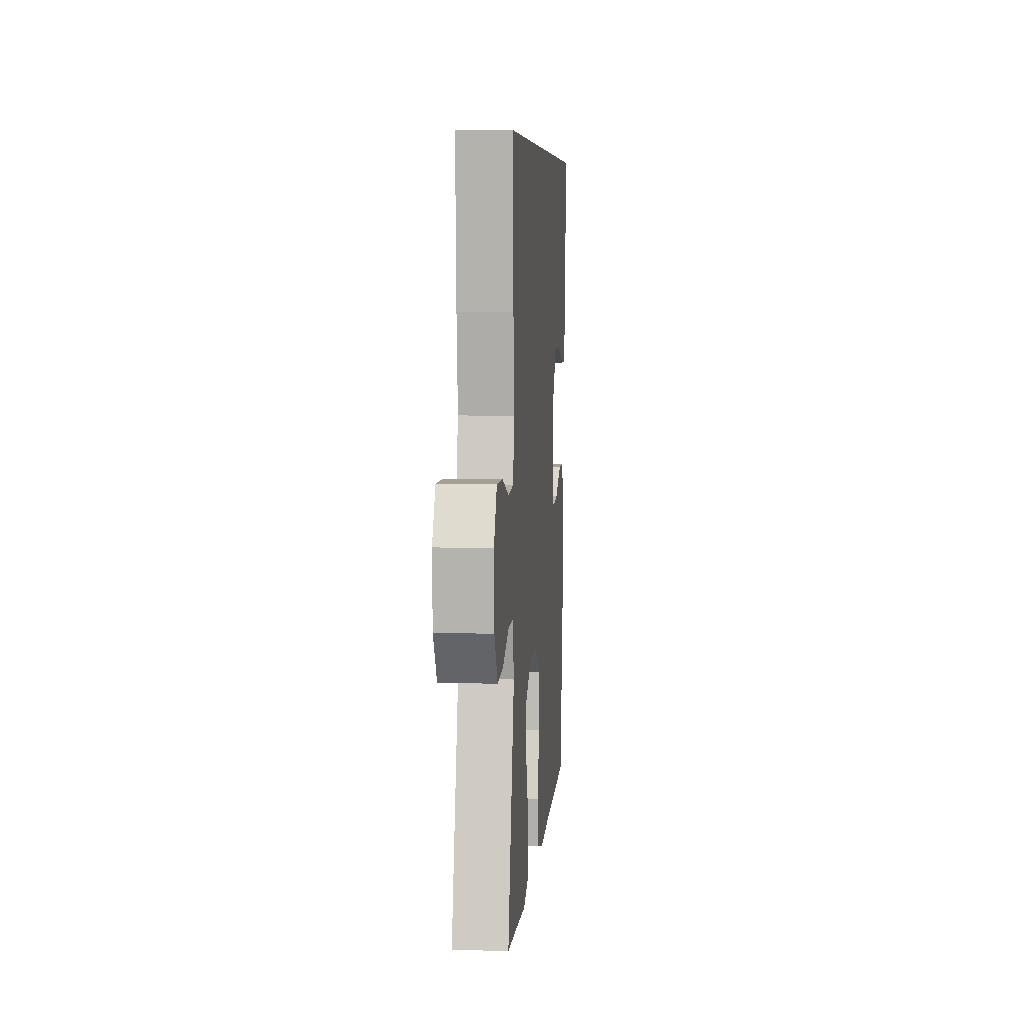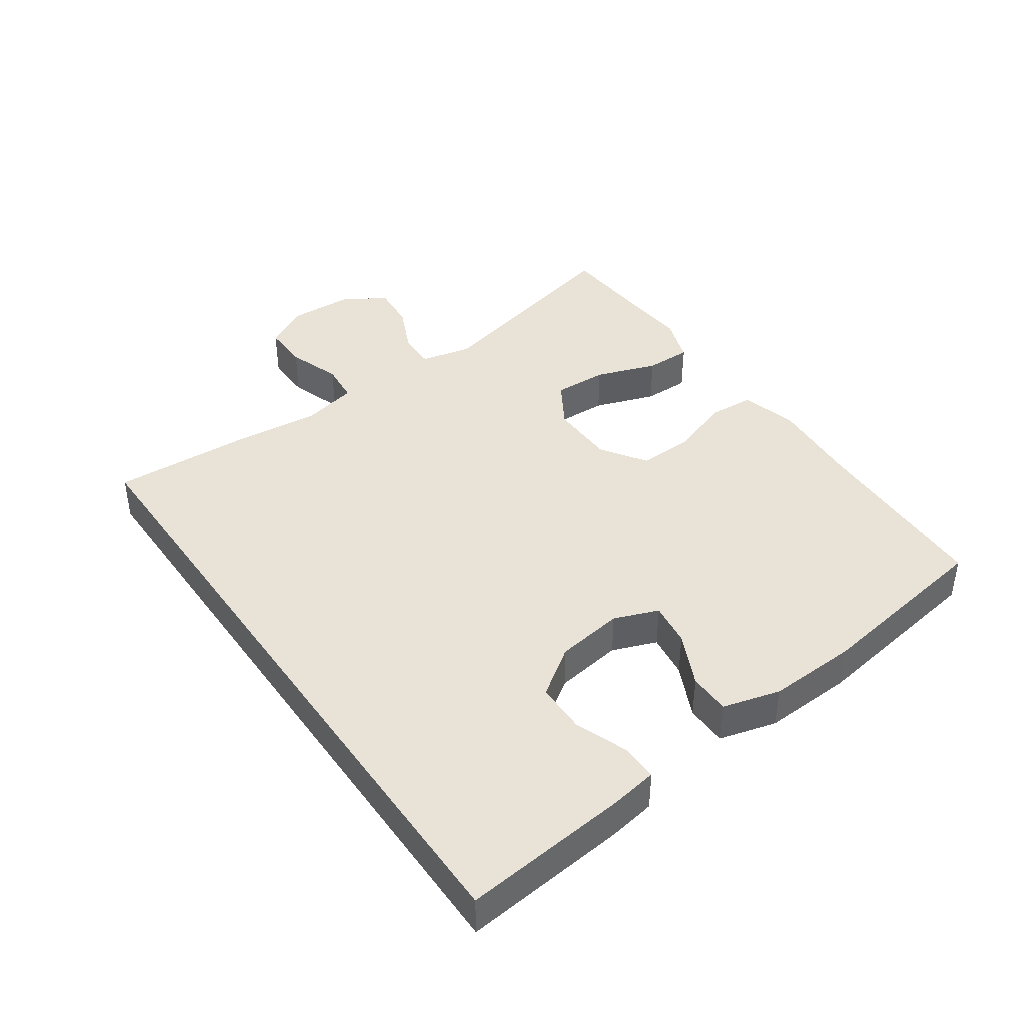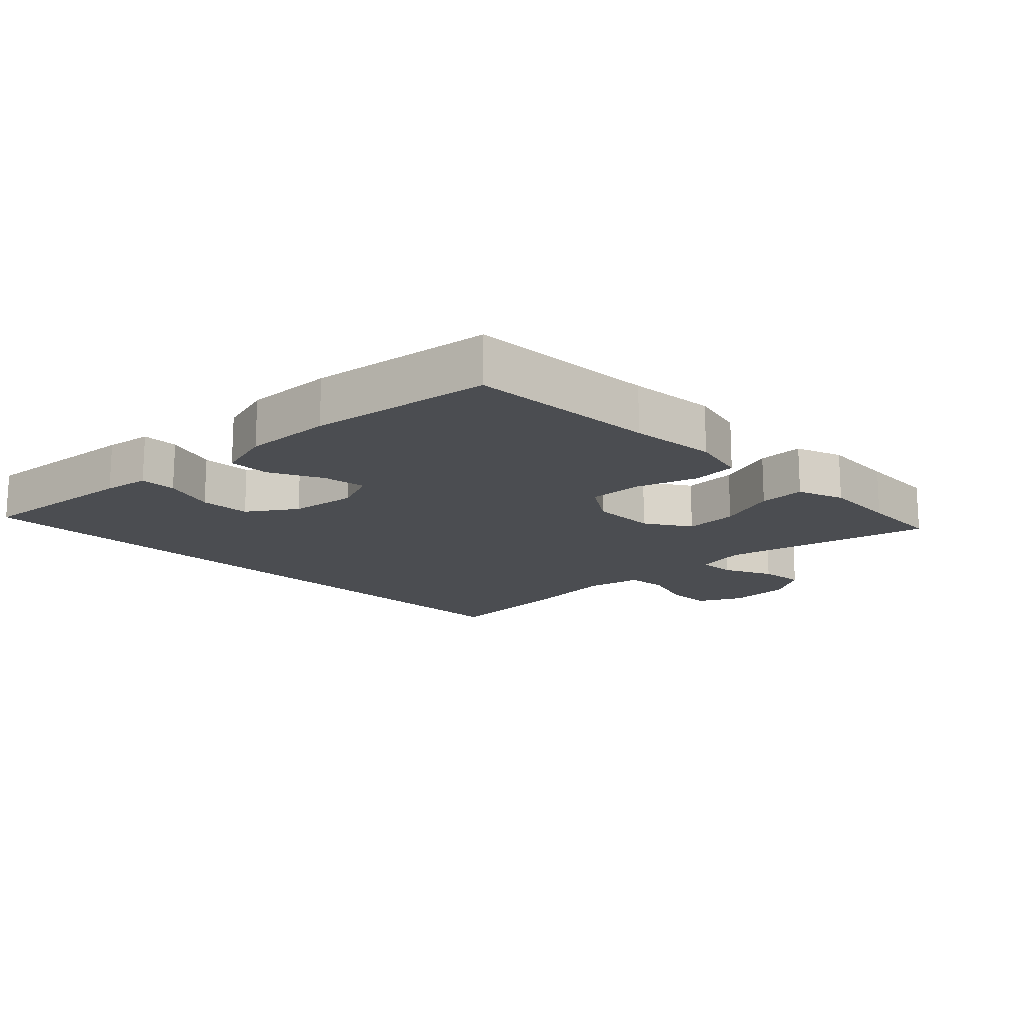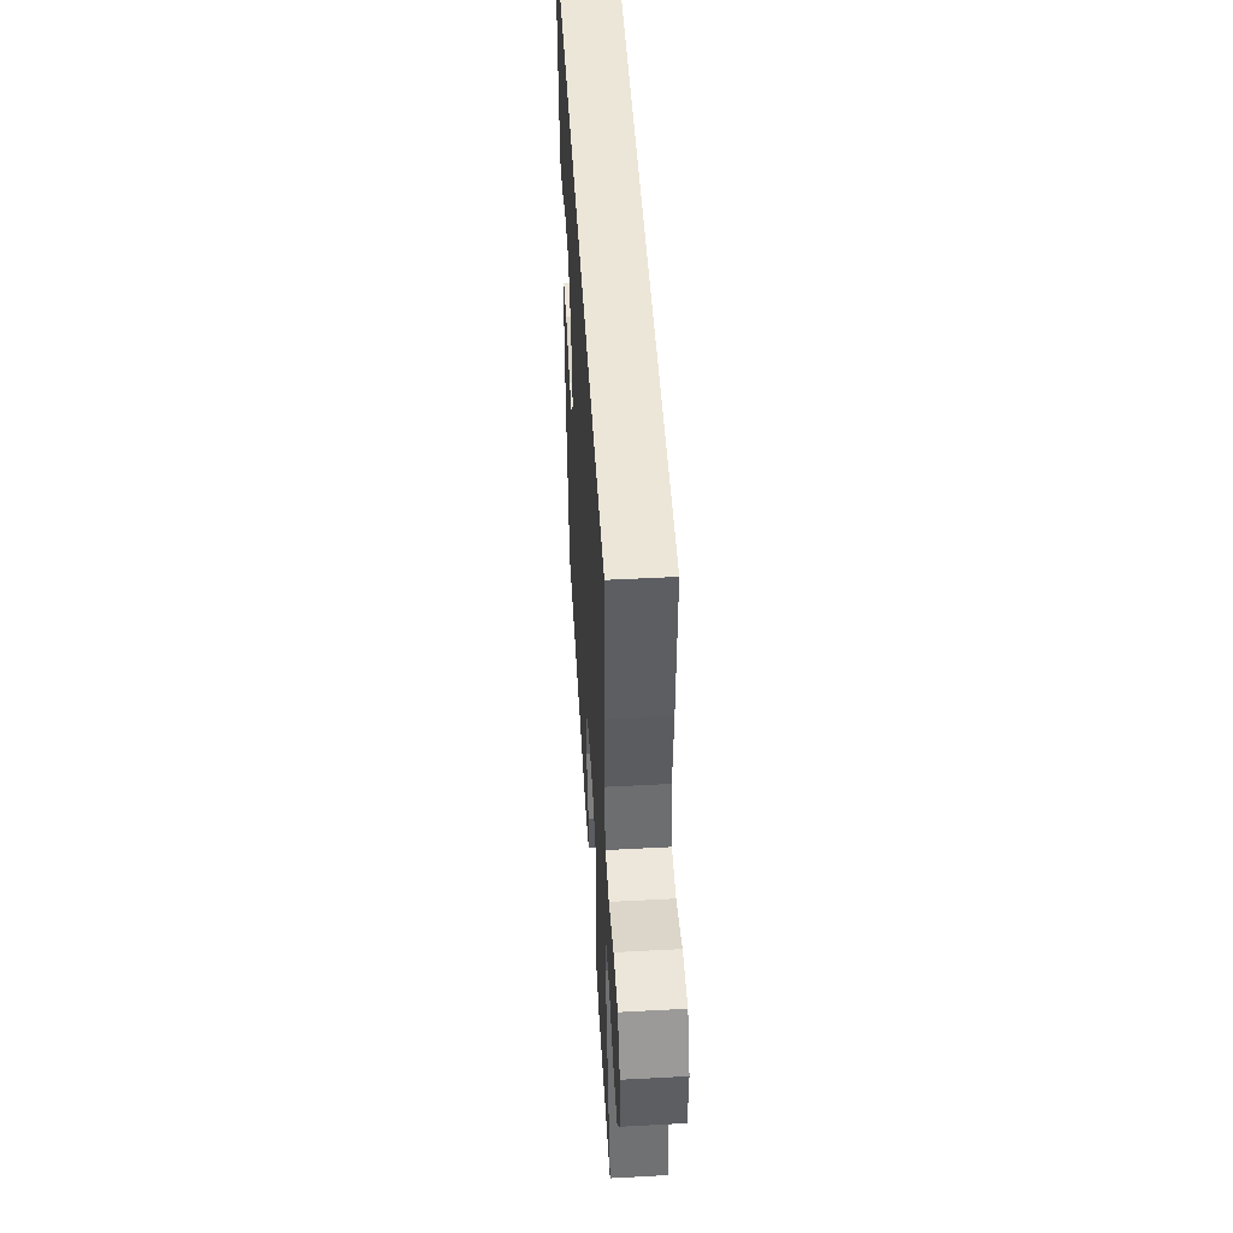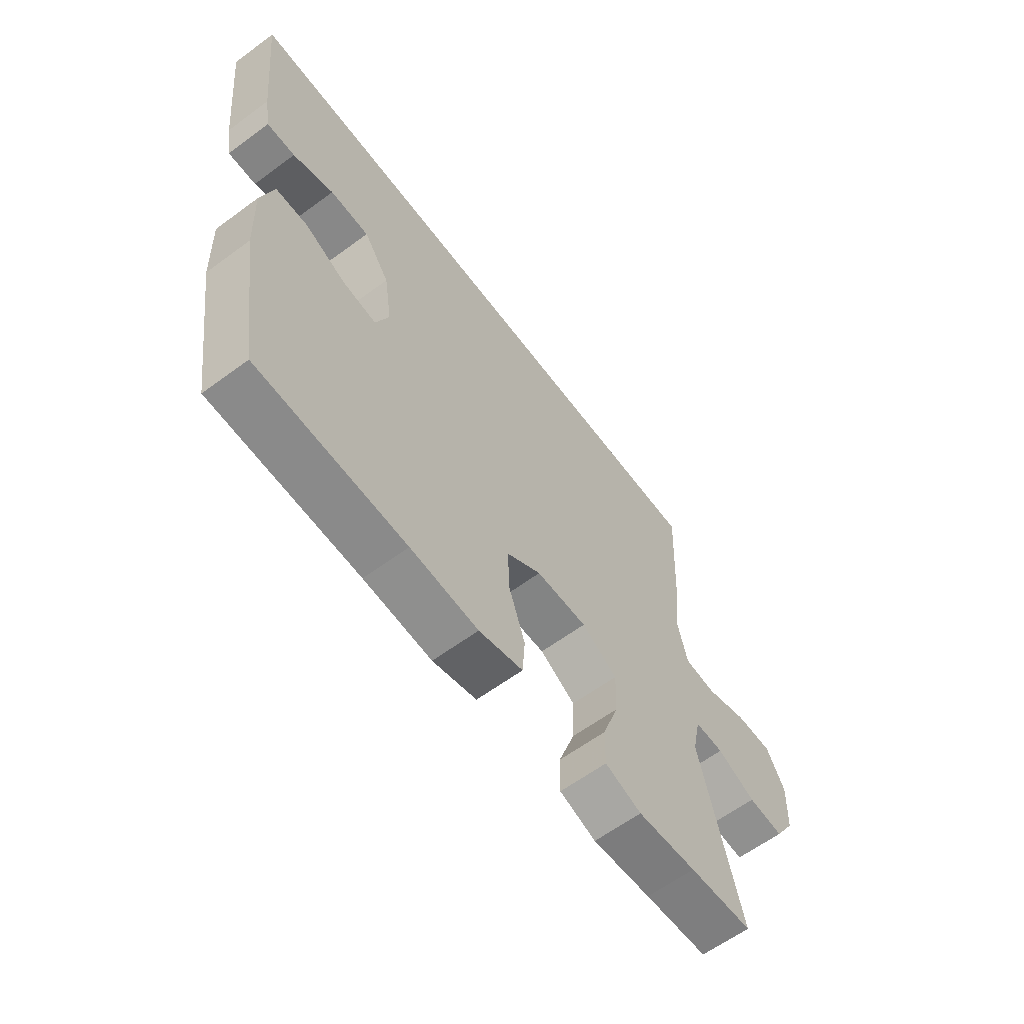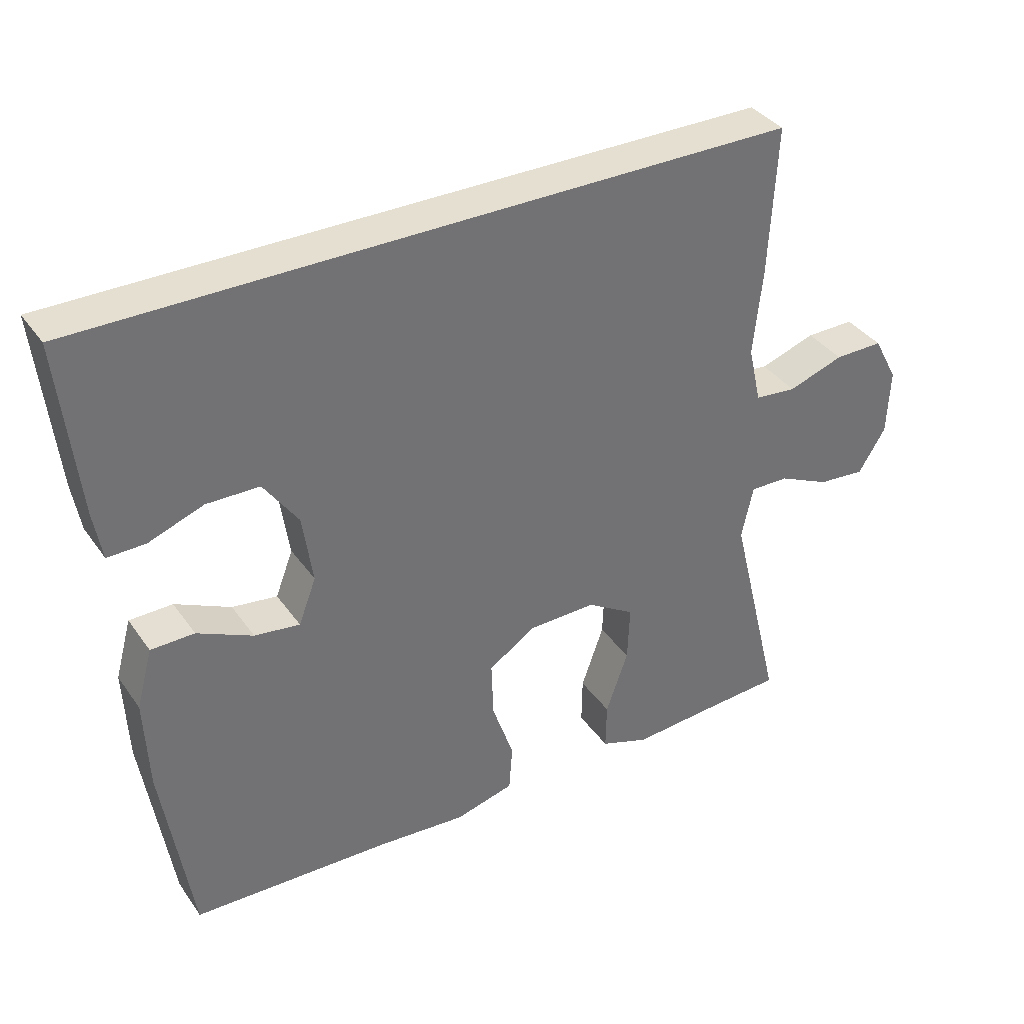
<metadata>
{"format":"obj","ext":"obj","renderer":"f3d","projection":"perspective","resolution":1024,"background":"white","views":[{"elev":6.6,"azim":-85.1,"up":"+Z"},{"elev":41.5,"azim":55.1,"up":"+Y"},{"elev":-15.8,"azim":135.2,"up":"+Y"},{"elev":48.9,"azim":-93.4,"up":"+Z"},{"elev":-62.1,"azim":126.8,"up":"+Z"},{"elev":36.7,"azim":149.3,"up":"+Z"}]}
</metadata>
<code>
v 0.606 0.07 0.5
v 0.579 0.07 0.243
v 0.567 0.07 0.172
v 0.511 0.07 0.173
v 0.43 0.07 0.203
v 0.352 0.07 0.202
v 0.301 0.07 0.129
v 0.286 0.07 0.026
v 0.312 0.07 -0.042
v 0.379 0.07 -0.033
v 0.461 0.07 0.006
v 0.525 0.07 0.005
v 0.549 0.07 -0.083
v 0.543 0.07 -0.22
v 0.5 0.07 -0.5
v 0.207 0.07 -0.51
v 0.073 0.07 -0.52
v -0.014 0.07 -0.497
v -0.019 0.07 -0.427
v 0.013 0.07 -0.333
v 0.016 0.07 -0.249
v -0.053 0.07 -0.203
v -0.154 0.07 -0.201
v -0.224 0.07 -0.244
v -0.221 0.07 -0.327
v -0.188 0.07 -0.421
v -0.187 0.07 -0.492
v -0.259 0.07 -0.517
v -0.375 0.07 -0.508
v -0.5 0.07 -0.5
v -0.421 0.07 -0.176
v -0.438 0.07 -0.097
v -0.495 0.07 -0.098
v -0.571 0.07 -0.133
v -0.641 0.07 -0.139
v -0.681 0.07 -0.074
v -0.685 0.07 0.024
v -0.649 0.07 0.092
v -0.577 0.07 0.091
v -0.495 0.07 0.063
v -0.433 0.07 0.069
v -0.414 0.07 0.153
v -0.427 0.07 0.281
v -0.438 0.07 0.5
v 0.606 0 0.5
v 0.579 0 0.243
v 0.567 0 0.172
v 0.511 0 0.173
v 0.43 0 0.203
v 0.352 0 0.202
v 0.301 0 0.129
v 0.286 0 0.026
v 0.312 0 -0.042
v 0.379 0 -0.033
v 0.461 0 0.006
v 0.525 0 0.005
v 0.549 0 -0.083
v 0.543 0 -0.22
v 0.5 0 -0.5
v 0.207 0 -0.51
v 0.073 0 -0.52
v -0.014 0 -0.497
v -0.019 0 -0.427
v 0.013 0 -0.333
v 0.016 0 -0.249
v -0.053 0 -0.203
v -0.154 0 -0.201
v -0.224 0 -0.244
v -0.221 0 -0.327
v -0.188 0 -0.421
v -0.187 0 -0.492
v -0.259 0 -0.517
v -0.375 0 -0.508
v -0.5 0 -0.5
v -0.421 0 -0.176
v -0.438 0 -0.097
v -0.495 0 -0.098
v -0.571 0 -0.133
v -0.641 0 -0.139
v -0.681 0 -0.074
v -0.685 0 0.024
v -0.649 0 0.092
v -0.577 0 0.091
v -0.495 0 0.063
v -0.433 0 0.069
v -0.414 0 0.153
v -0.427 0 0.281
v -0.438 0 0.5
f 42 43 44 1
f 41 42 1 2
f 37 38 39 40
f 37 40 41
f 33 34 35 36
f 32 33 36 37
f 29 30 31
f 27 28 29 31
f 25 26 27 31
f 24 25 31 32
f 23 24 32
f 22 23 32 37
f 17 18 19 20
f 16 17 20 21
f 15 16 21
f 14 15 21 22
f 10 11 12 13
f 9 10 13 14
f 2 3 4 5
f 2 5 6
f 41 2 6
f 37 41 6 7
f 9 14 22 37
f 8 9 37
f 7 8 37
f 45 88 87 86
f 46 45 86 85
f 84 83 82 81
f 85 84 81
f 80 79 78 77
f 81 80 77 76
f 75 74 73
f 75 73 72 71
f 75 71 70 69
f 76 75 69 68
f 76 68 67
f 81 76 67 66
f 64 63 62 61
f 65 64 61 60
f 65 60 59
f 66 65 59 58
f 57 56 55 54
f 58 57 54 53
f 49 48 47 46
f 50 49 46
f 50 46 85
f 51 50 85 81
f 81 66 58 53
f 81 53 52
f 81 52 51
f 1 45 46 2
f 2 46 47 3
f 3 47 48 4
f 4 48 49 5
f 5 49 50 6
f 6 50 51 7
f 7 51 52 8
f 8 52 53 9
f 9 53 54 10
f 10 54 55 11
f 11 55 56 12
f 12 56 57 13
f 13 57 58 14
f 14 58 59 15
f 15 59 60 16
f 16 60 61 17
f 17 61 62 18
f 18 62 63 19
f 19 63 64 20
f 20 64 65 21
f 21 65 66 22
f 22 66 67 23
f 23 67 68 24
f 24 68 69 25
f 25 69 70 26
f 26 70 71 27
f 27 71 72 28
f 28 72 73 29
f 29 73 74 30
f 30 74 75 31
f 31 75 76 32
f 32 76 77 33
f 33 77 78 34
f 34 78 79 35
f 35 79 80 36
f 36 80 81 37
f 37 81 82 38
f 38 82 83 39
f 39 83 84 40
f 40 84 85 41
f 41 85 86 42
f 42 86 87 43
f 43 87 88 44
f 44 88 45 1

</code>
